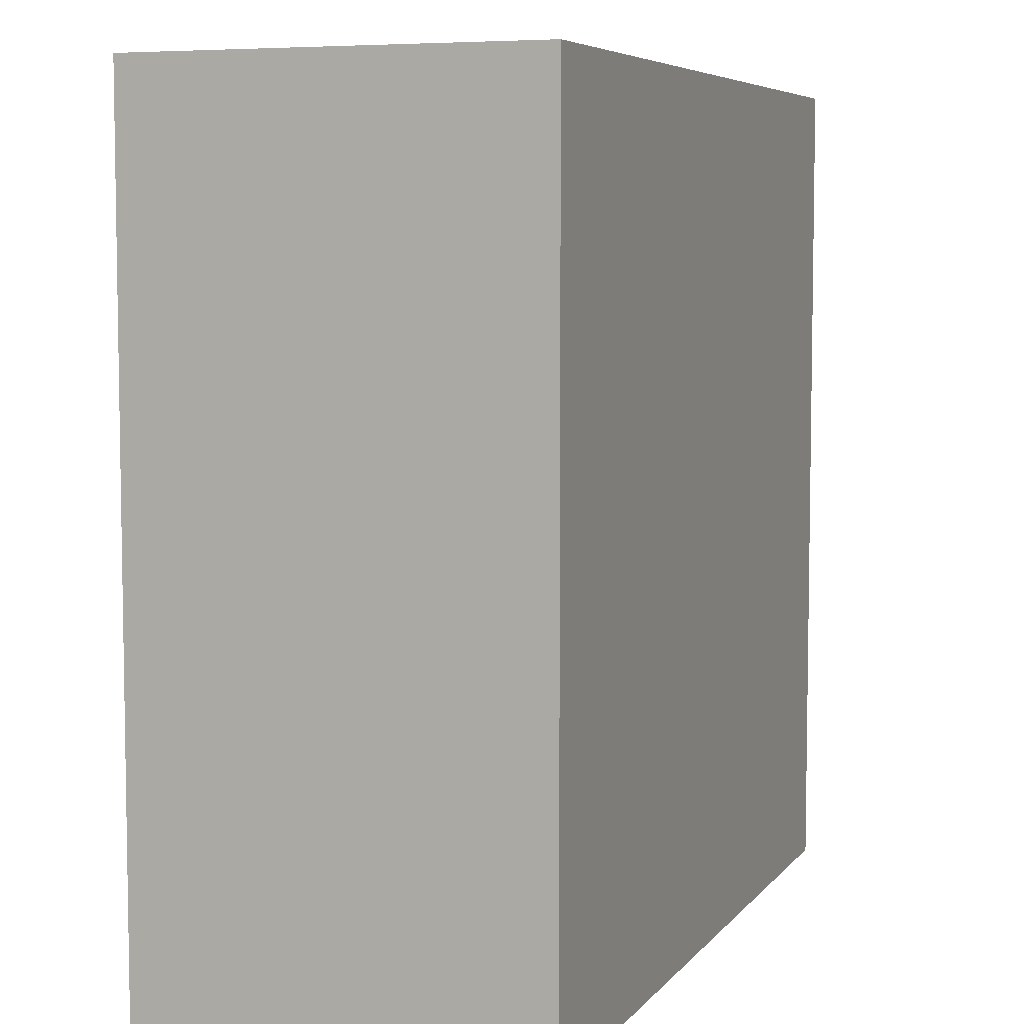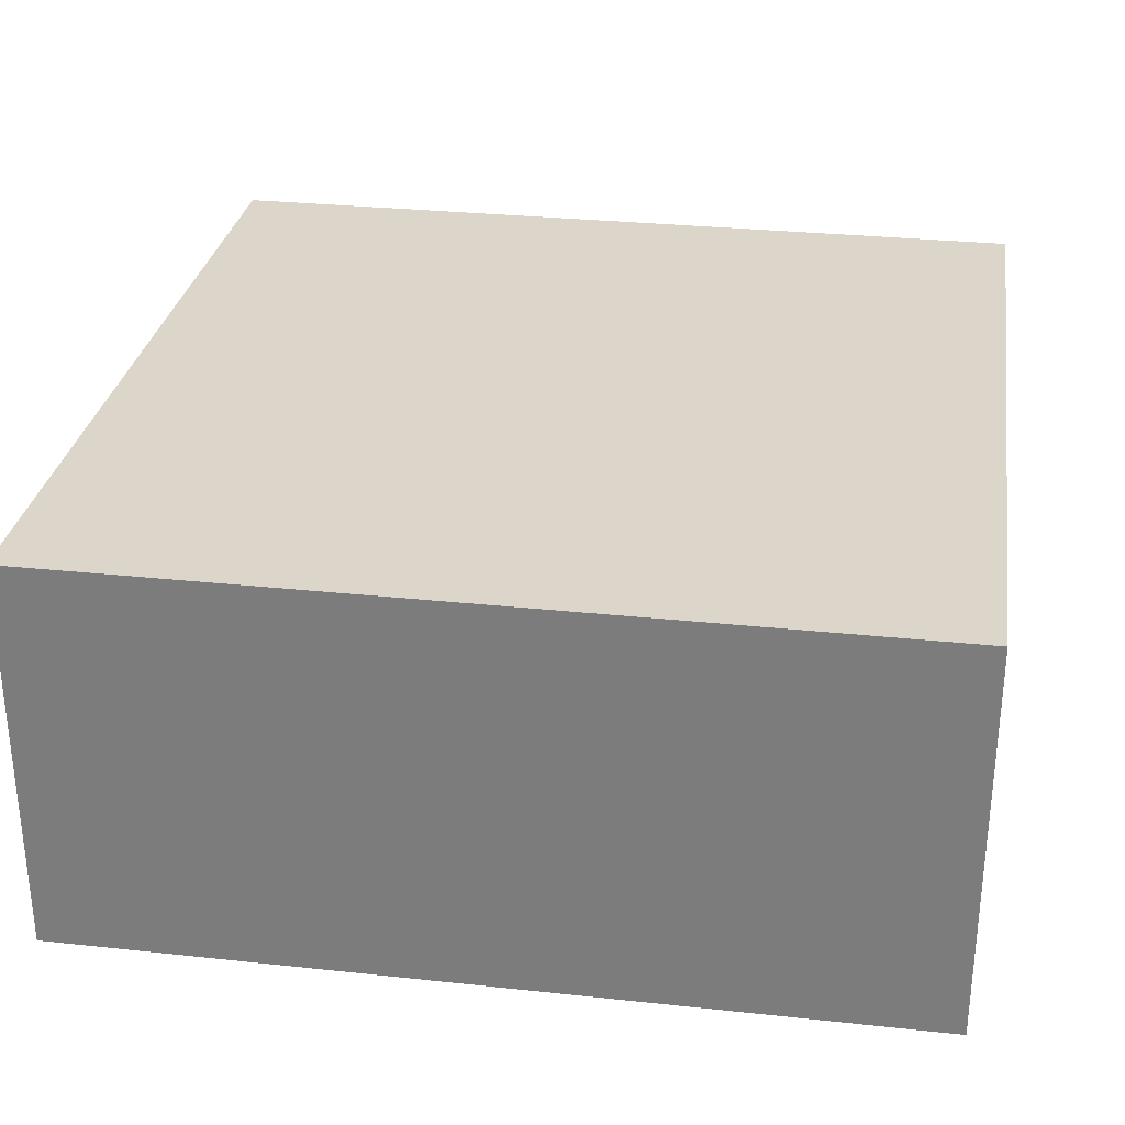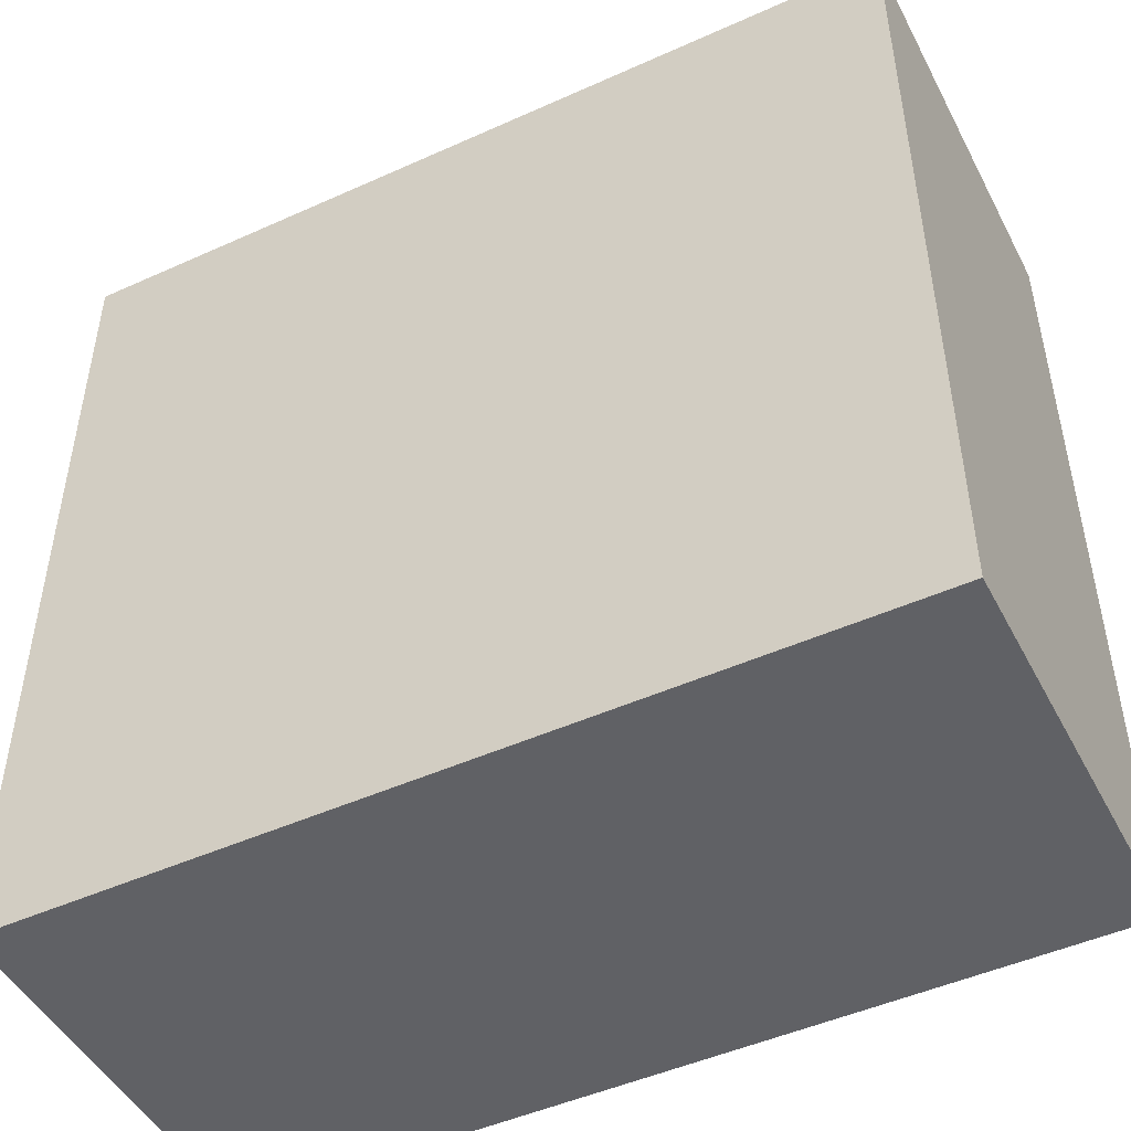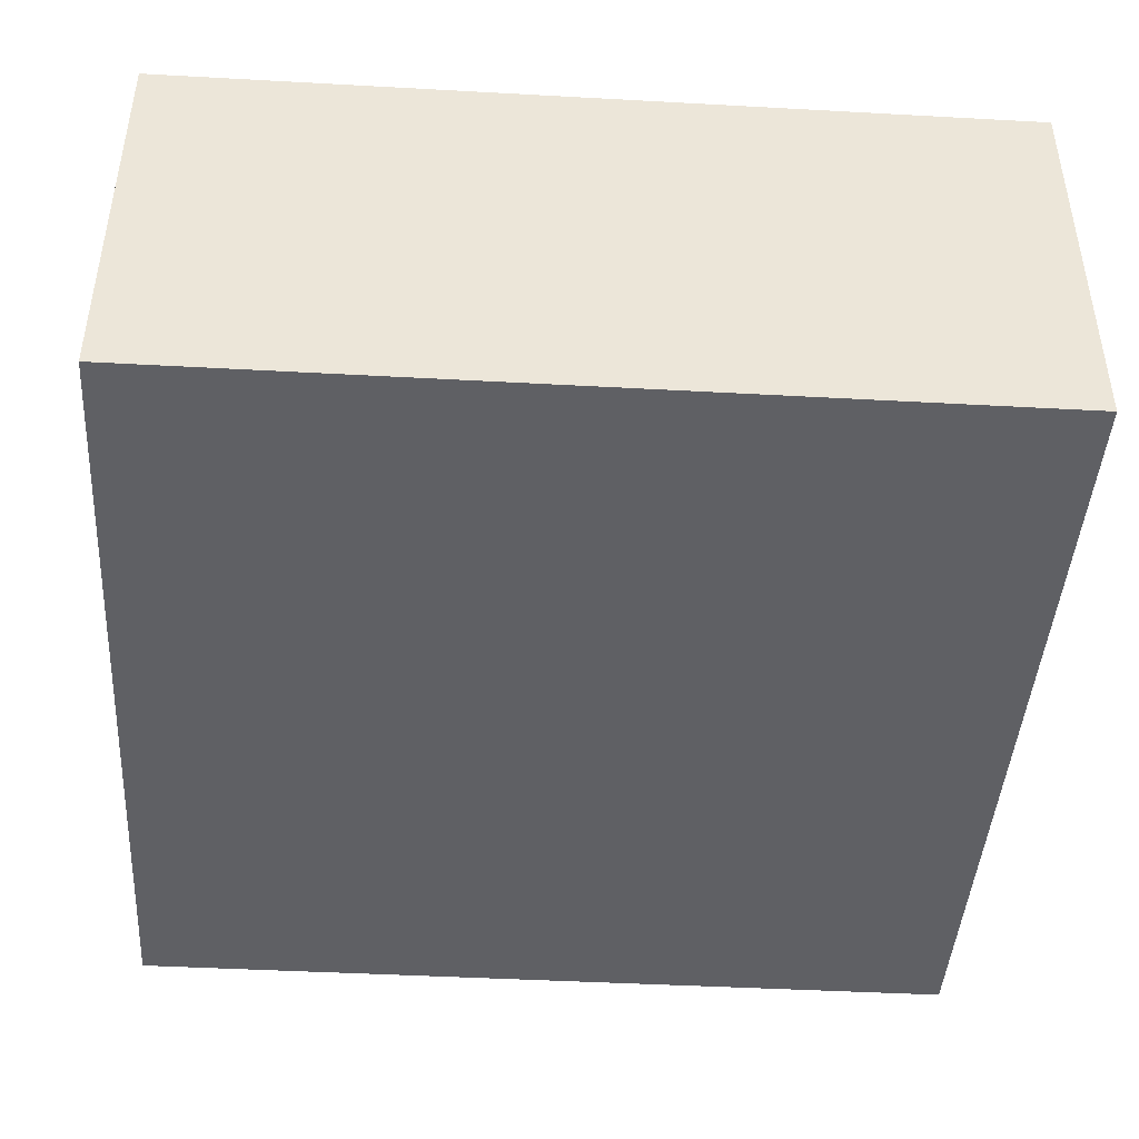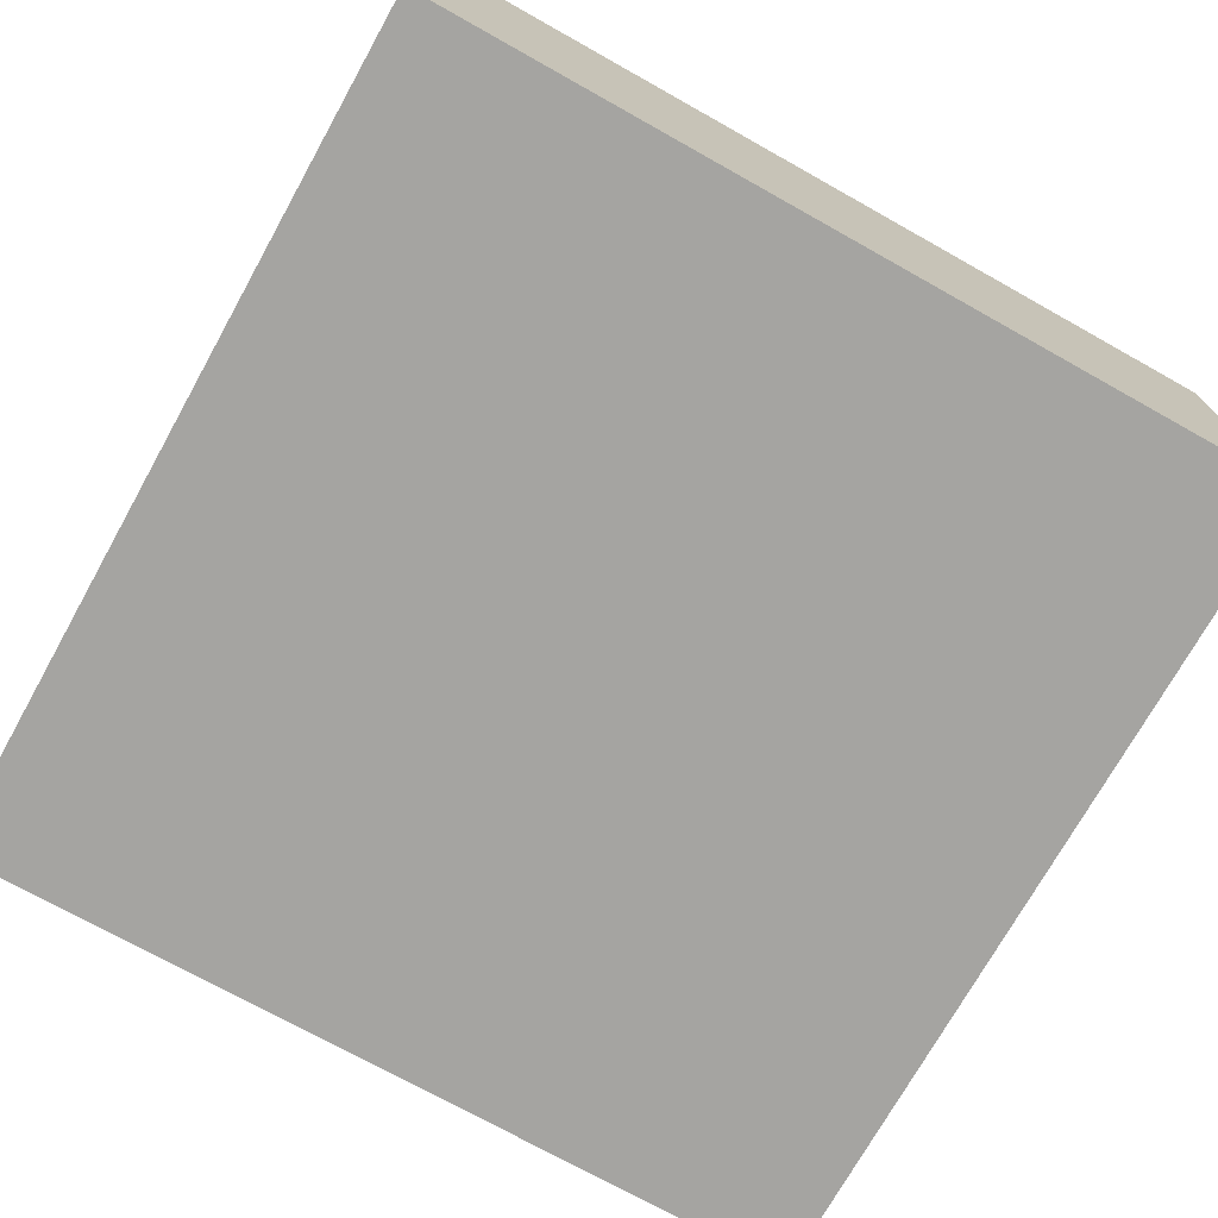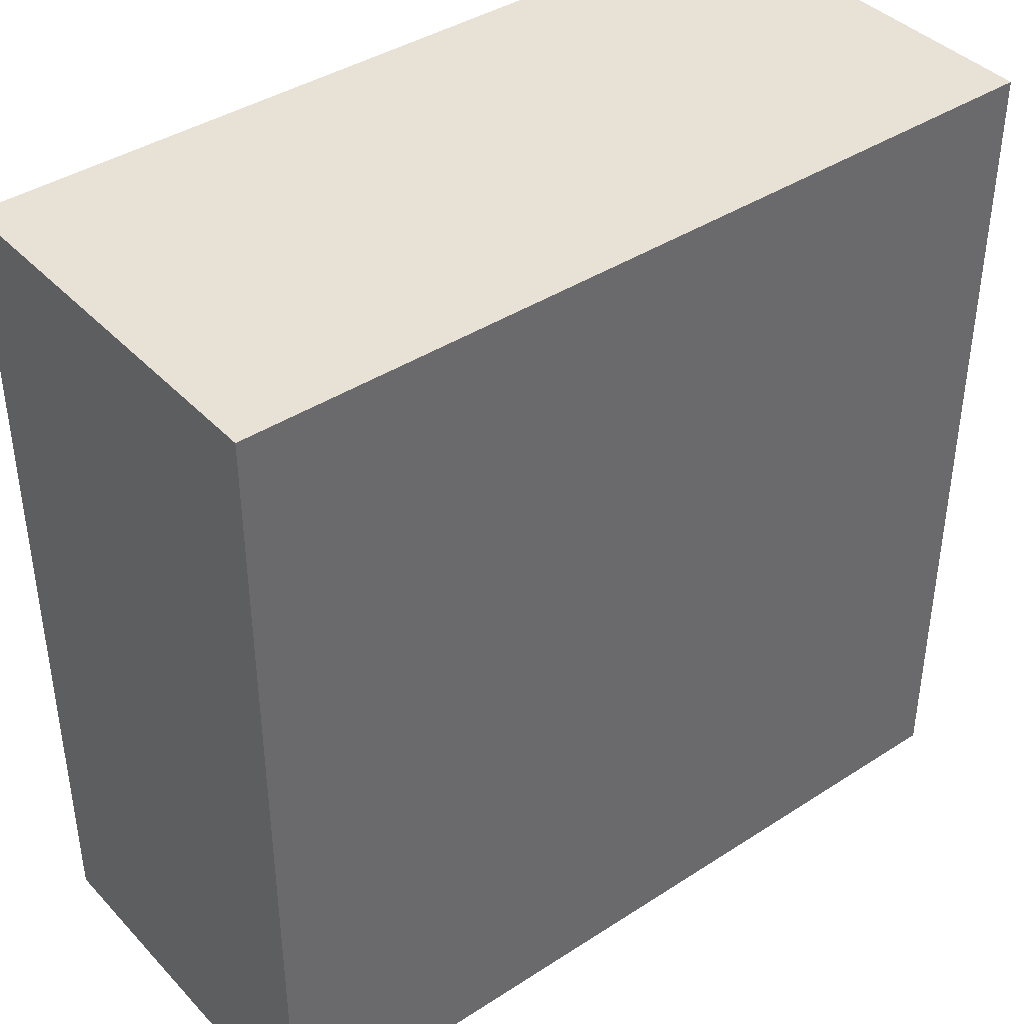
<metadata>
{"format":"obj","ext":"obj","renderer":"f3d","projection":"perspective","resolution":1024,"background":"white","views":[{"elev":6.2,"azim":-69.5,"up":"+Z"},{"elev":29.7,"azim":-81.1,"up":"+Y"},{"elev":-48.1,"azim":-153.2,"up":"+Z"},{"elev":-43.8,"azim":176.3,"up":"+Y"},{"elev":-73.4,"azim":-119.2,"up":"+Y"},{"elev":40.3,"azim":-38.5,"up":"+Z"}]}
</metadata>
<code>
v -8.5 0 8.5
v -8.5 0 -8.5
v -8.5 3 8.5
v -8.5 3 -8.5
v -8.5 8 8.5
v -8.5 8 -8.5
v 8.5 0 8.5
v 8.5 0 -8.5
v 8.5 3 8.5
v 8.5 3 -8.5
v 8.5 8 8.5
v 8.5 8 -8.5
v -8.5 0 8.5
v -8.5 3 8.5
v -8.5 8 8.5
v 8.5 0 8.5
v 8.5 3 8.5
v 8.5 8 8.5
v -8.5 0 -8.5
v -8.5 3 -8.5
v -8.5 8 -8.5
v 8.5 0 -8.5
v 8.5 3 -8.5
v 8.5 8 -8.5
v -8.5 0 8.5
v 8.5 0 8.5
v -8.5 0 -8.5
v 8.5 0 -8.5
v -8.5 8 8.5
v 8.5 8 8.5
v -8.5 8 -8.5
v 8.5 8 -8.5
f 3 2 1
f 4 2 3
f 5 4 3
f 6 4 5
f 7 8 9
f 9 8 10
f 9 10 11
f 11 10 12
f 16 14 13
f 17 15 14
f 17 14 16
f 18 15 17
f 19 20 22
f 20 21 23
f 22 20 23
f 23 21 24
f 27 26 25
f 28 26 27
f 29 30 31
f 31 30 32

</code>
